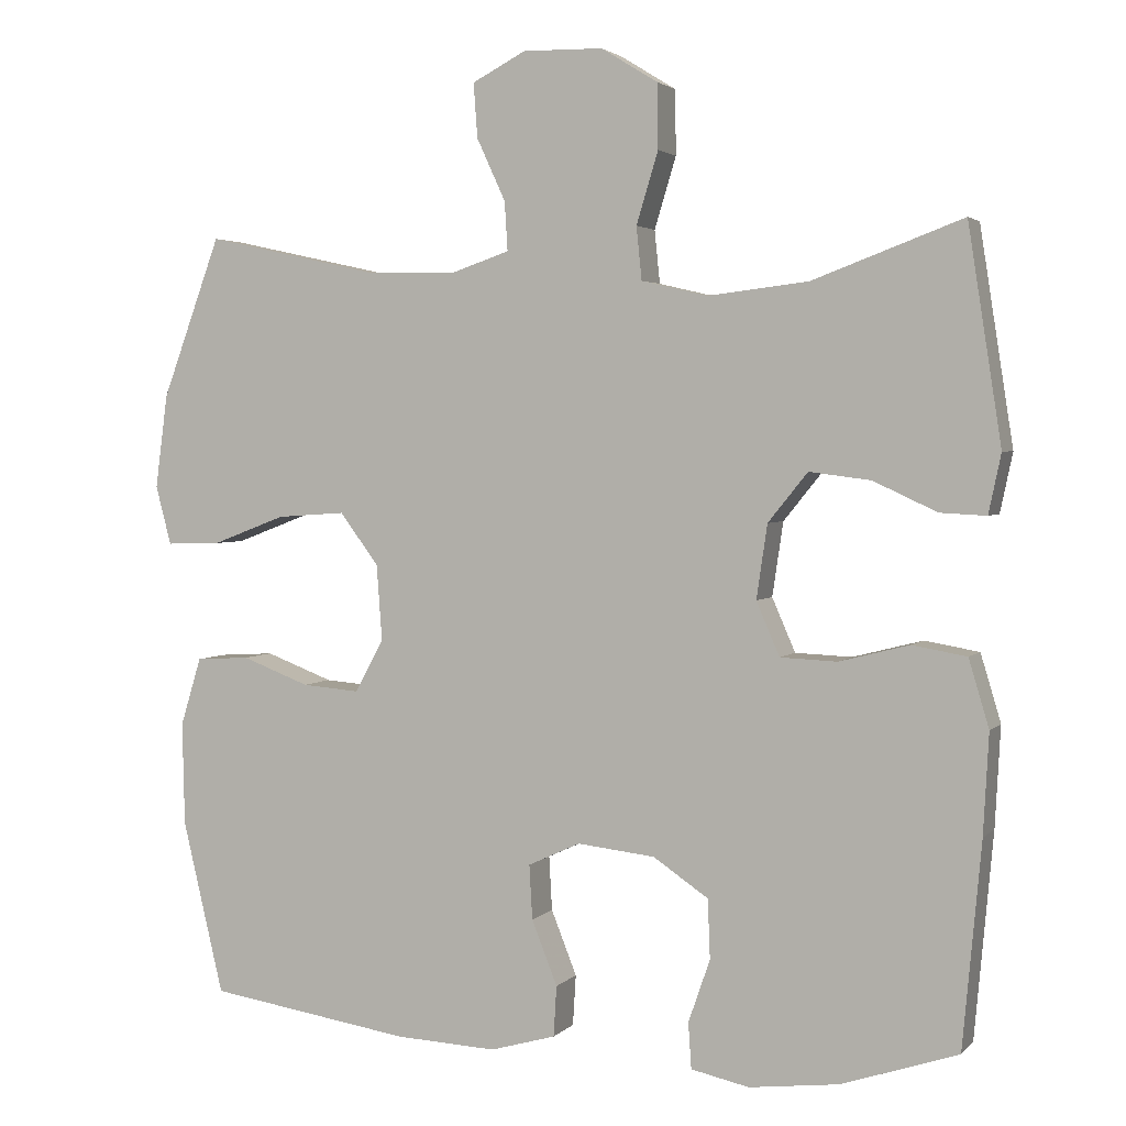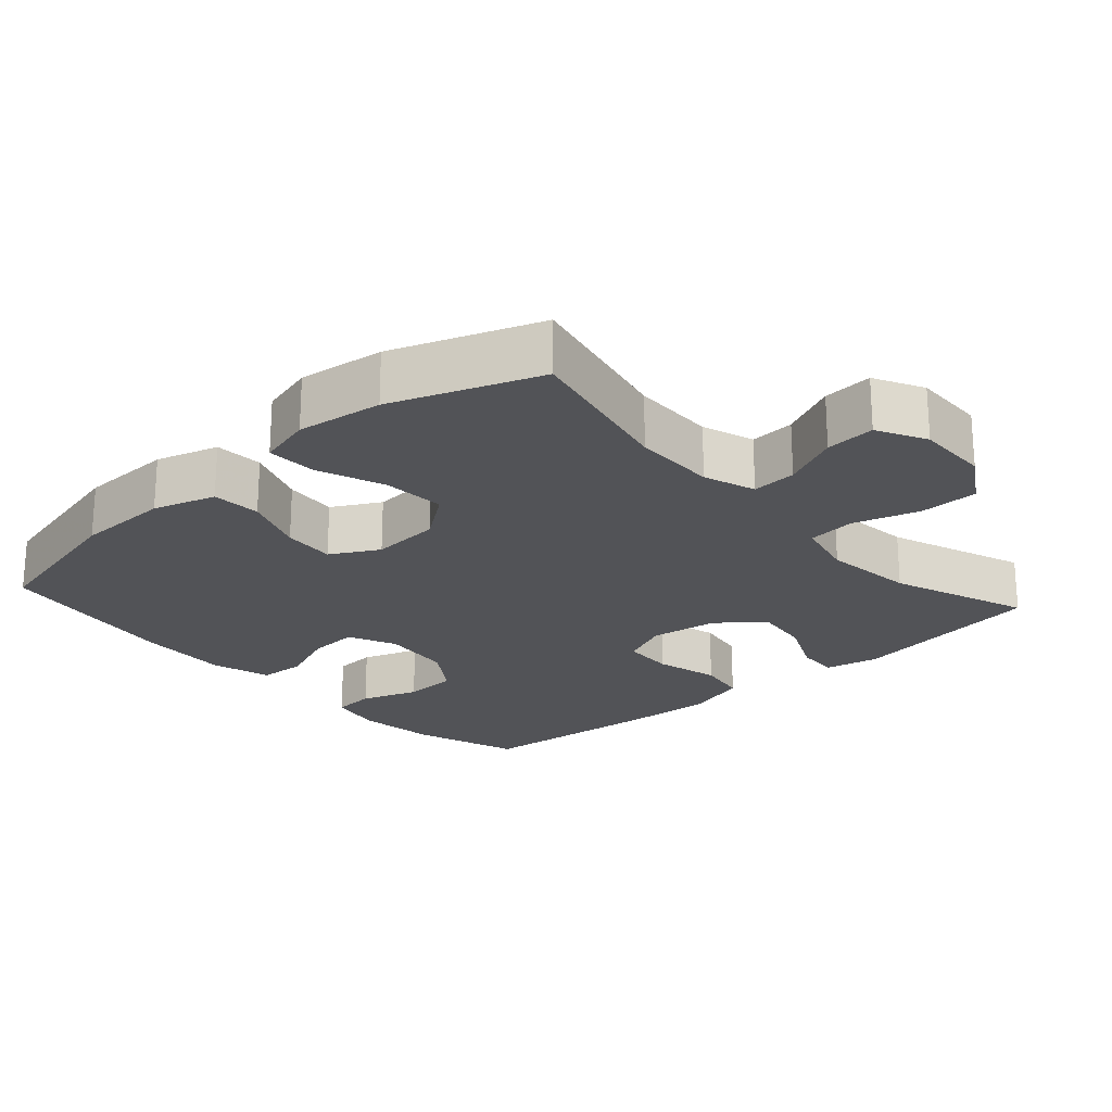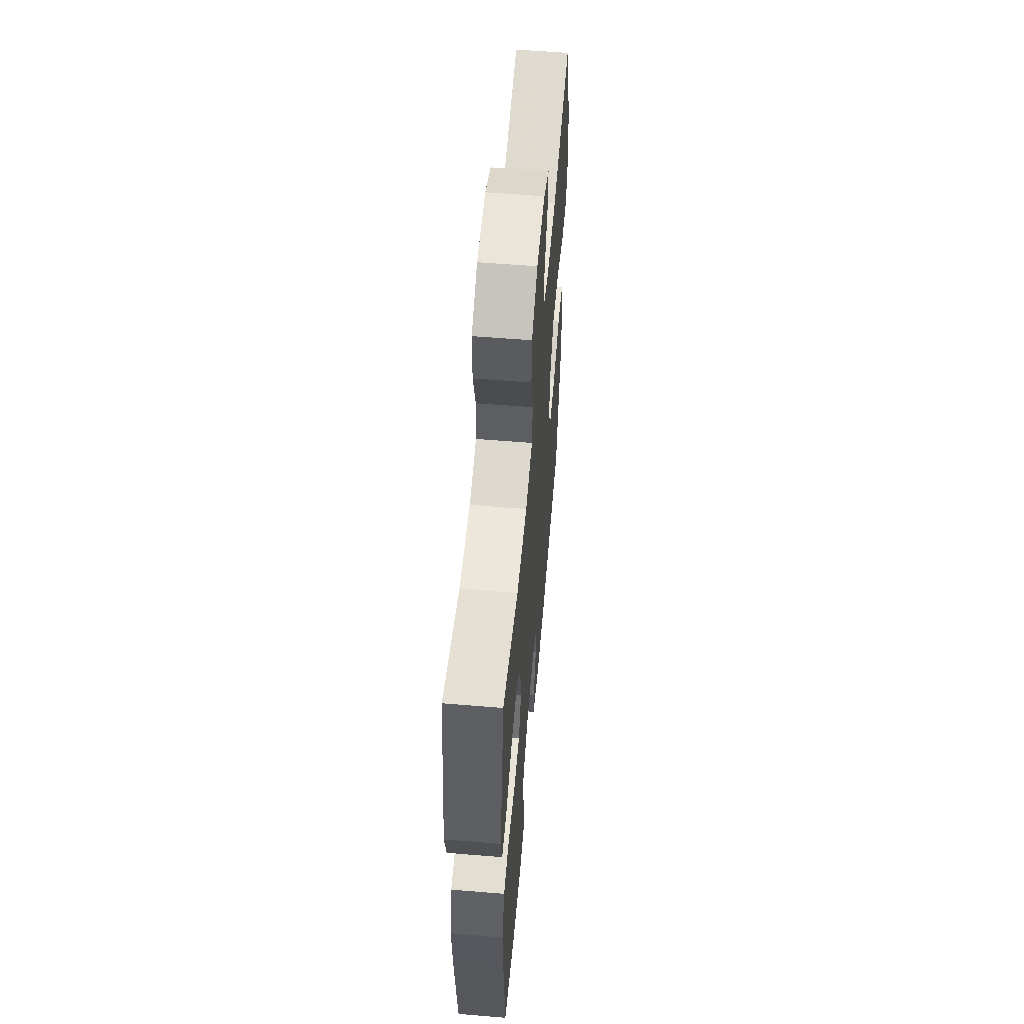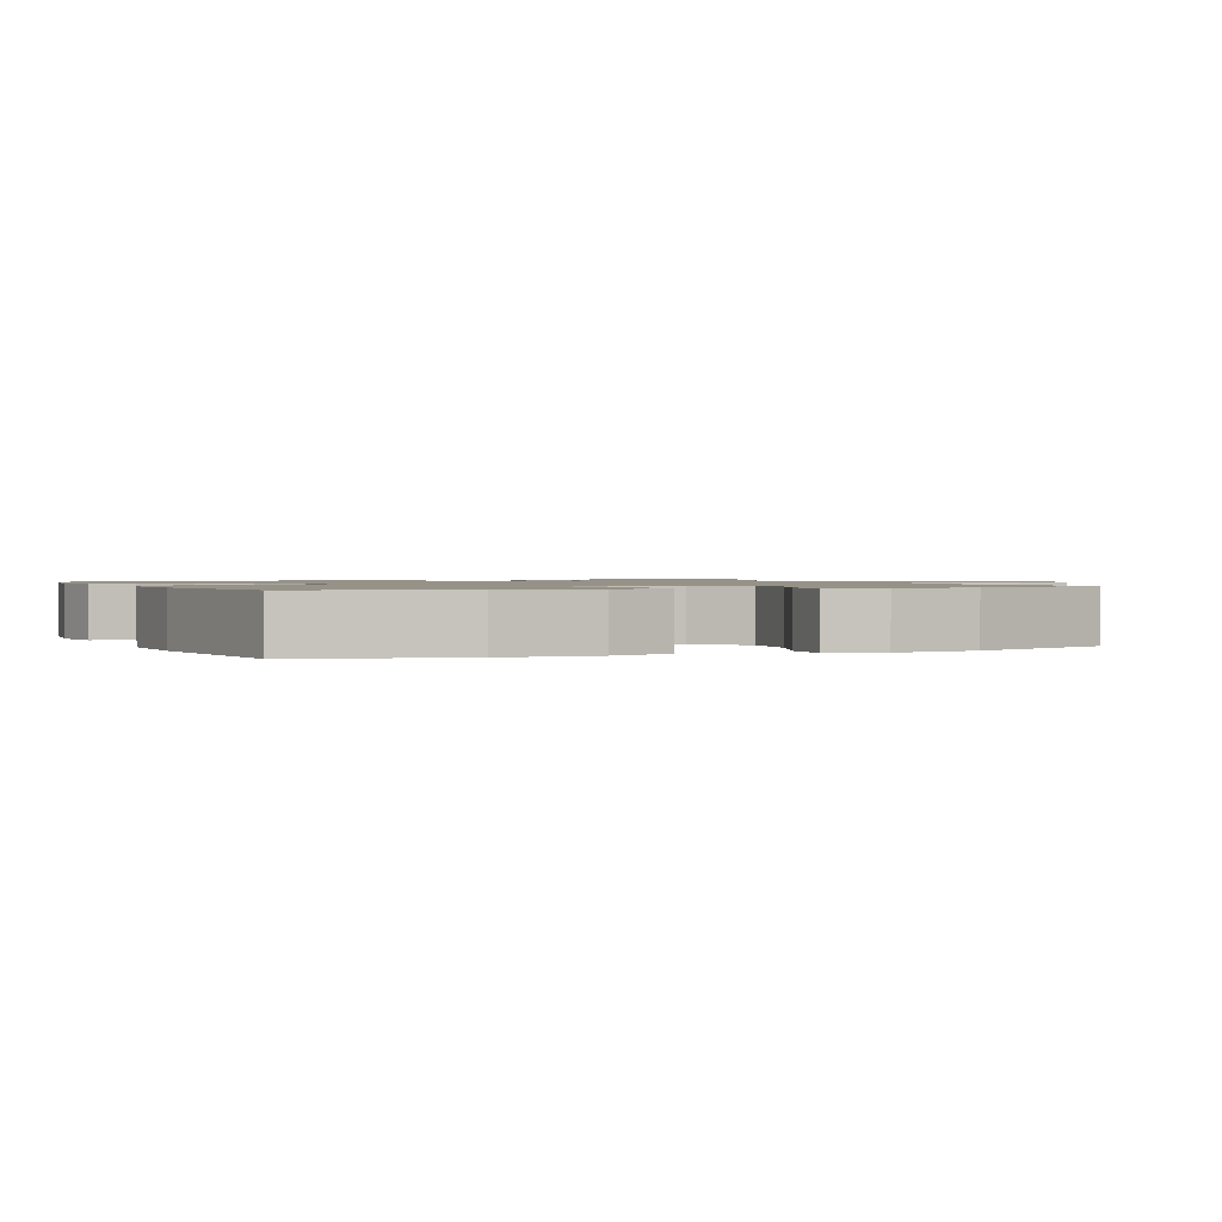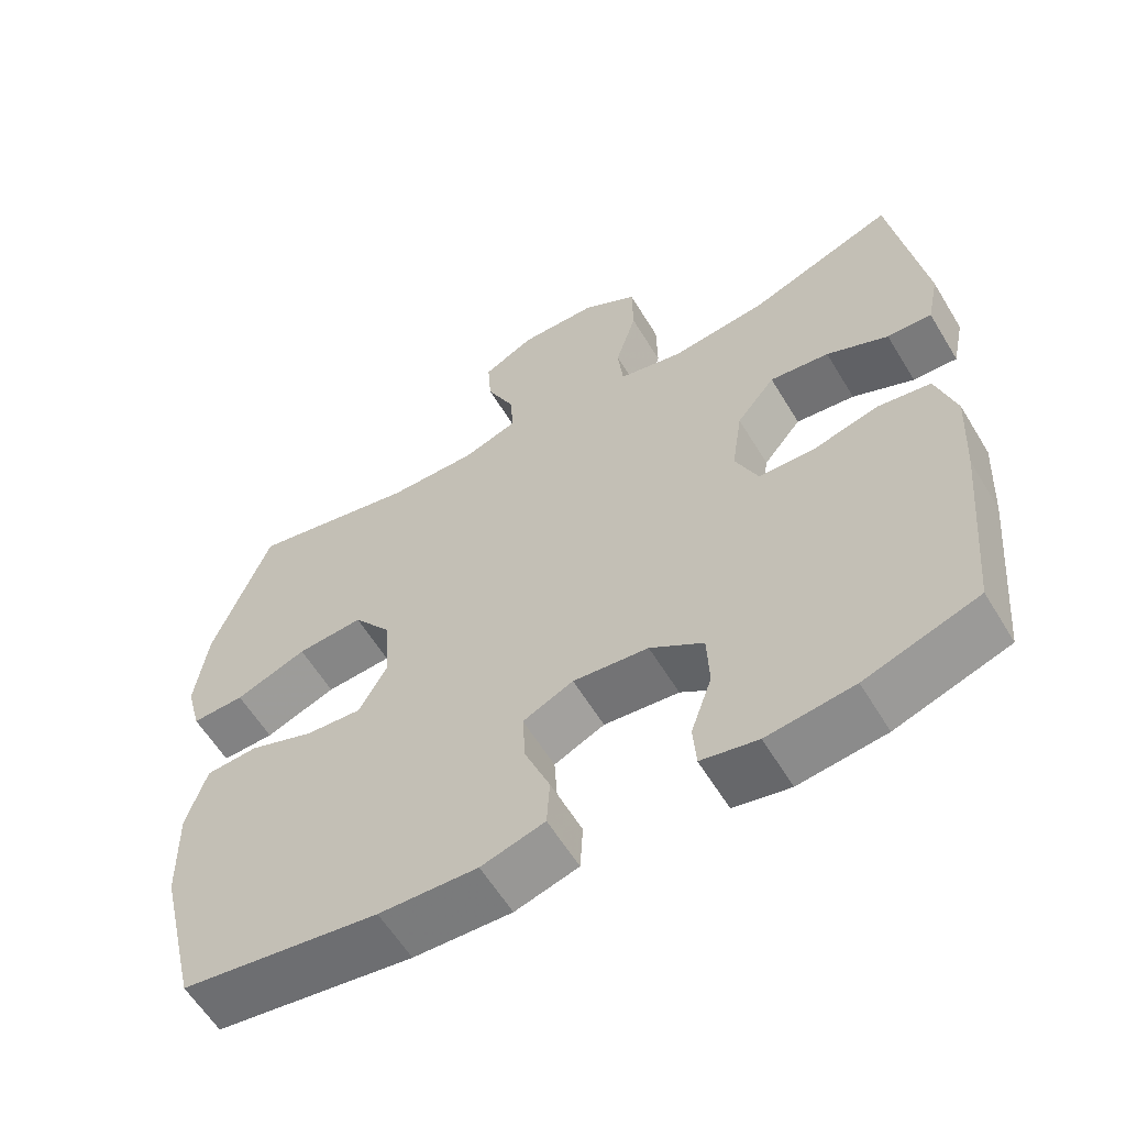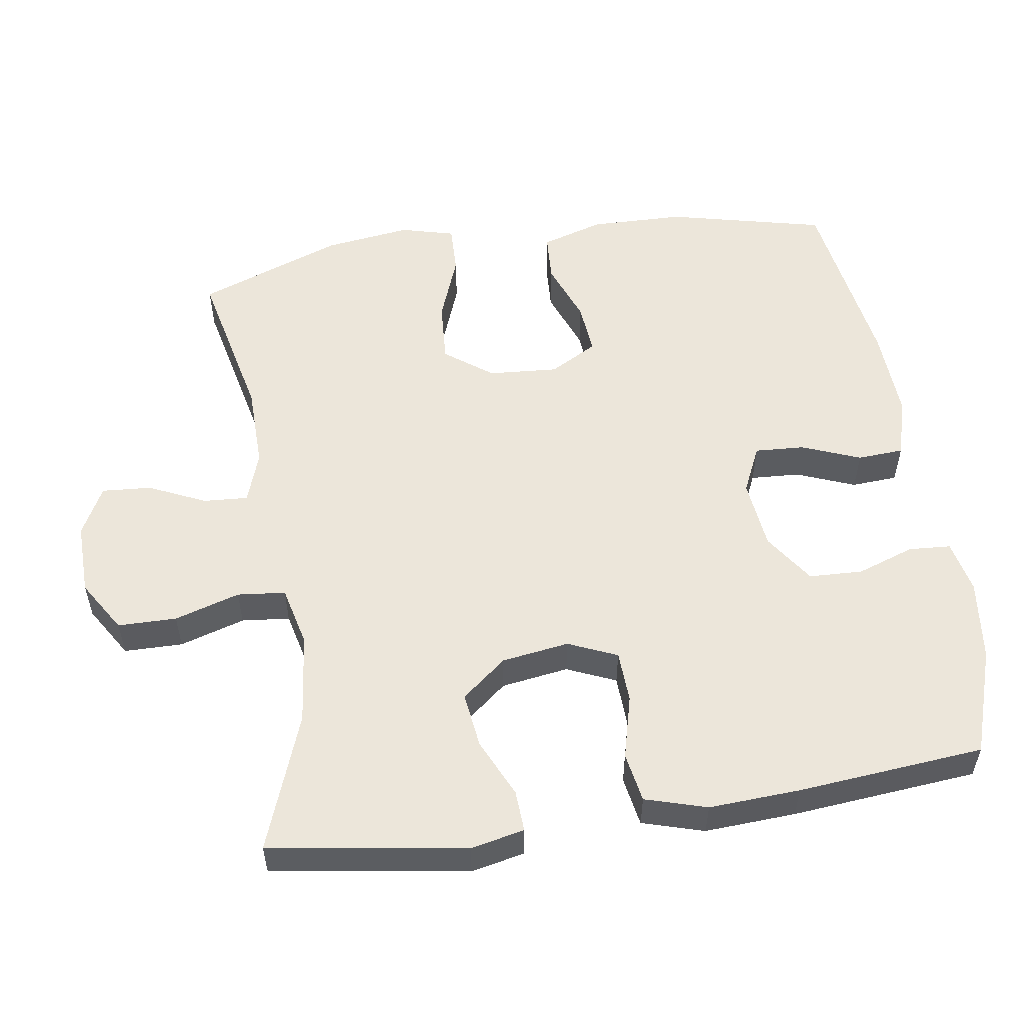
<metadata>
{"format":"obj","ext":"obj","renderer":"f3d","projection":"perspective","resolution":1024,"background":"white","views":[{"elev":2.9,"azim":20.8,"up":"+Z"},{"elev":-22.3,"azim":-48.2,"up":"+Y"},{"elev":57.9,"azim":94.9,"up":"+Z"},{"elev":1.2,"azim":-112.5,"up":"+Y"},{"elev":-59.9,"azim":31.1,"up":"+Z"},{"elev":54.5,"azim":81.3,"up":"+Y"}]}
</metadata>
<code>
v 0.5 0.07 0.5
v 0.543 0.07 0.223
v 0.527 0.07 0.147
v 0.468 0.07 0.15
v 0.386 0.07 0.188
v 0.307 0.07 0.198
v 0.256 0.07 0.135
v 0.242 0.07 0.04
v 0.272 0.07 -0.029
v 0.345 0.07 -0.032
v 0.435 0.07 -0.009
v 0.505 0.07 -0.021
v 0.531 0.07 -0.108
v 0.524 0.07 -0.237
v 0.5 0.07 -0.5
v 0.35 0.07 -0.55
v 0.235 0.07 -0.564
v 0.16 0.07 -0.548
v 0.156 0.07 -0.489
v 0.184 0.07 -0.408
v 0.181 0.07 -0.332
v 0.11 0.07 -0.284
v 0.01 0.07 -0.273
v -0.057 0.07 -0.304
v -0.053 0.07 -0.374
v -0.02 0.07 -0.457
v -0.024 0.07 -0.522
v -0.108 0.07 -0.546
v -0.238 0.07 -0.54
v -0.5 0.07 -0.5
v -0.553 0.07 -0.277
v -0.556 0.07 -0.144
v -0.529 0.07 -0.056
v -0.46 0.07 -0.052
v -0.373 0.07 -0.085
v -0.299 0.07 -0.091
v -0.262 0.07 -0.024
v -0.269 0.07 0.074
v -0.319 0.07 0.141
v -0.407 0.07 0.135
v -0.502 0.07 0.099
v -0.572 0.07 0.097
v -0.592 0.07 0.173
v -0.576 0.07 0.294
v -0.5 0.07 0.5
v -0.277 0.07 0.451
v -0.159 0.07 0.449
v -0.086 0.07 0.474
v -0.09 0.07 0.537
v -0.127 0.07 0.617
v -0.132 0.07 0.687
v -0.063 0.07 0.723
v 0.04 0.07 0.721
v 0.113 0.07 0.676
v 0.114 0.07 0.593
v 0.086 0.07 0.501
v 0.093 0.07 0.433
v 0.178 0.07 0.413
v 0.307 0.07 0.428
v 0.5 0 0.5
v 0.543 0 0.223
v 0.527 0 0.147
v 0.468 0 0.15
v 0.386 0 0.188
v 0.307 0 0.198
v 0.256 0 0.135
v 0.242 0 0.04
v 0.272 0 -0.029
v 0.345 0 -0.032
v 0.435 0 -0.009
v 0.505 0 -0.021
v 0.531 0 -0.108
v 0.524 0 -0.237
v 0.5 0 -0.5
v 0.35 0 -0.55
v 0.235 0 -0.564
v 0.16 0 -0.548
v 0.156 0 -0.489
v 0.184 0 -0.408
v 0.181 0 -0.332
v 0.11 0 -0.284
v 0.01 0 -0.273
v -0.057 0 -0.304
v -0.053 0 -0.374
v -0.02 0 -0.457
v -0.024 0 -0.522
v -0.108 0 -0.546
v -0.238 0 -0.54
v -0.5 0 -0.5
v -0.553 0 -0.277
v -0.556 0 -0.144
v -0.529 0 -0.056
v -0.46 0 -0.052
v -0.373 0 -0.085
v -0.299 0 -0.091
v -0.262 0 -0.024
v -0.269 0 0.074
v -0.319 0 0.141
v -0.407 0 0.135
v -0.502 0 0.099
v -0.572 0 0.097
v -0.592 0 0.173
v -0.576 0 0.294
v -0.5 0 0.5
v -0.277 0 0.451
v -0.159 0 0.449
v -0.086 0 0.474
v -0.09 0 0.537
v -0.127 0 0.617
v -0.132 0 0.687
v -0.063 0 0.723
v 0.04 0 0.721
v 0.113 0 0.676
v 0.114 0 0.593
v 0.086 0 0.501
v 0.093 0 0.433
v 0.178 0 0.413
v 0.307 0 0.428
f 54 55 56
f 53 54 56
f 52 53 56
f 51 52 56
f 50 51 56
f 49 50 56
f 48 49 56 57
f 47 48 57 58
f 44 45 46
f 43 44 46
f 42 43 46
f 41 42 46
f 40 41 46
f 46 47 58
f 40 46 58
f 39 40 58
f 33 34 35
f 32 33 35
f 31 32 35
f 30 31 35
f 29 30 35
f 28 29 35
f 27 28 35
f 26 27 35
f 25 26 35
f 24 25 35 36
f 23 24 36 37
f 18 19 20
f 17 18 20
f 16 17 20
f 15 16 20
f 14 15 20
f 13 14 20
f 12 13 20
f 11 12 20
f 10 11 20
f 9 10 20 21
f 8 9 21 22
f 3 4 5
f 2 3 5
f 1 2 5
f 59 1 5
f 59 5 6
f 59 6 7
f 58 59 7
f 39 58 7
f 38 39 7
f 23 37 38
f 22 23 38
f 8 22 38
f 7 8 38
f 115 114 113
f 115 113 112
f 115 112 111
f 115 111 110
f 115 110 109
f 115 109 108
f 116 115 108 107
f 117 116 107 106
f 105 104 103
f 105 103 102
f 105 102 101
f 105 101 100
f 105 100 99
f 117 106 105
f 117 105 99
f 117 99 98
f 94 93 92
f 94 92 91
f 94 91 90
f 94 90 89
f 94 89 88
f 94 88 87
f 94 87 86
f 94 86 85
f 94 85 84
f 95 94 84 83
f 96 95 83 82
f 79 78 77
f 79 77 76
f 79 76 75
f 79 75 74
f 79 74 73
f 79 73 72
f 79 72 71
f 79 71 70
f 79 70 69
f 80 79 69 68
f 81 80 68 67
f 64 63 62
f 64 62 61
f 64 61 60
f 64 60 118
f 65 64 118
f 66 65 118
f 66 118 117
f 66 117 98
f 66 98 97
f 97 96 82
f 97 82 81
f 97 81 67
f 97 67 66
f 1 60 61 2
f 2 61 62 3
f 3 62 63 4
f 4 63 64 5
f 5 64 65 6
f 6 65 66 7
f 7 66 67 8
f 8 67 68 9
f 9 68 69 10
f 10 69 70 11
f 11 70 71 12
f 12 71 72 13
f 13 72 73 14
f 14 73 74 15
f 15 74 75 16
f 16 75 76 17
f 17 76 77 18
f 18 77 78 19
f 19 78 79 20
f 20 79 80 21
f 21 80 81 22
f 22 81 82 23
f 23 82 83 24
f 24 83 84 25
f 25 84 85 26
f 26 85 86 27
f 27 86 87 28
f 28 87 88 29
f 29 88 89 30
f 30 89 90 31
f 31 90 91 32
f 32 91 92 33
f 33 92 93 34
f 34 93 94 35
f 35 94 95 36
f 36 95 96 37
f 37 96 97 38
f 38 97 98 39
f 39 98 99 40
f 40 99 100 41
f 41 100 101 42
f 42 101 102 43
f 43 102 103 44
f 44 103 104 45
f 45 104 105 46
f 46 105 106 47
f 47 106 107 48
f 48 107 108 49
f 49 108 109 50
f 50 109 110 51
f 51 110 111 52
f 52 111 112 53
f 53 112 113 54
f 54 113 114 55
f 55 114 115 56
f 56 115 116 57
f 57 116 117 58
f 58 117 118 59
f 59 118 60 1

</code>
